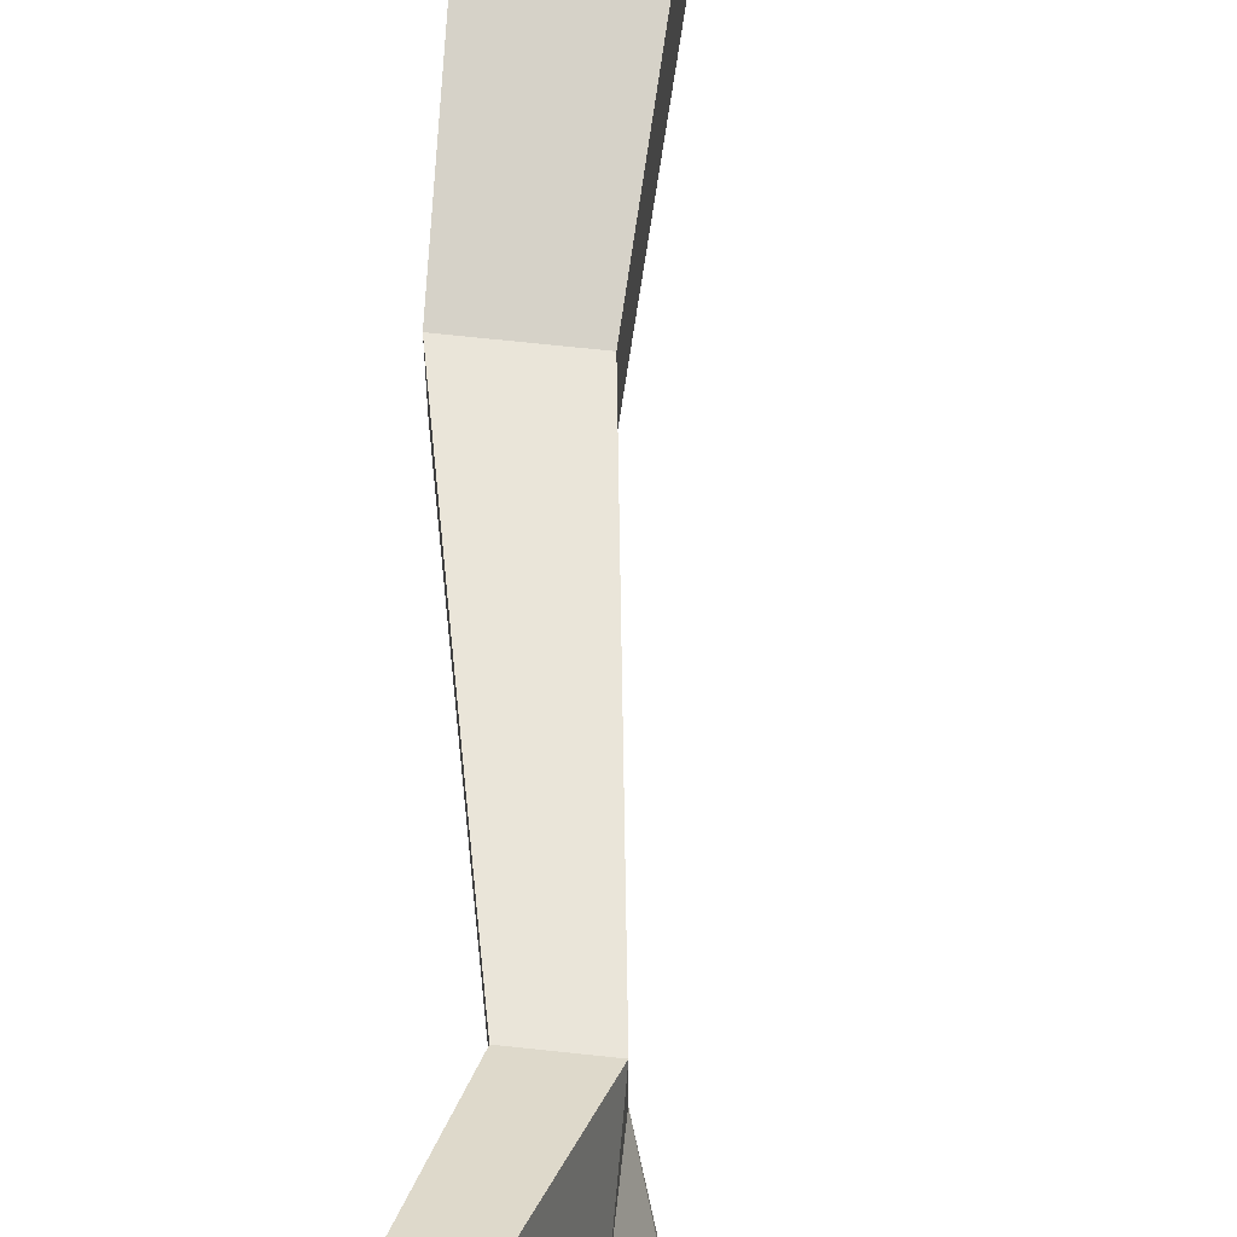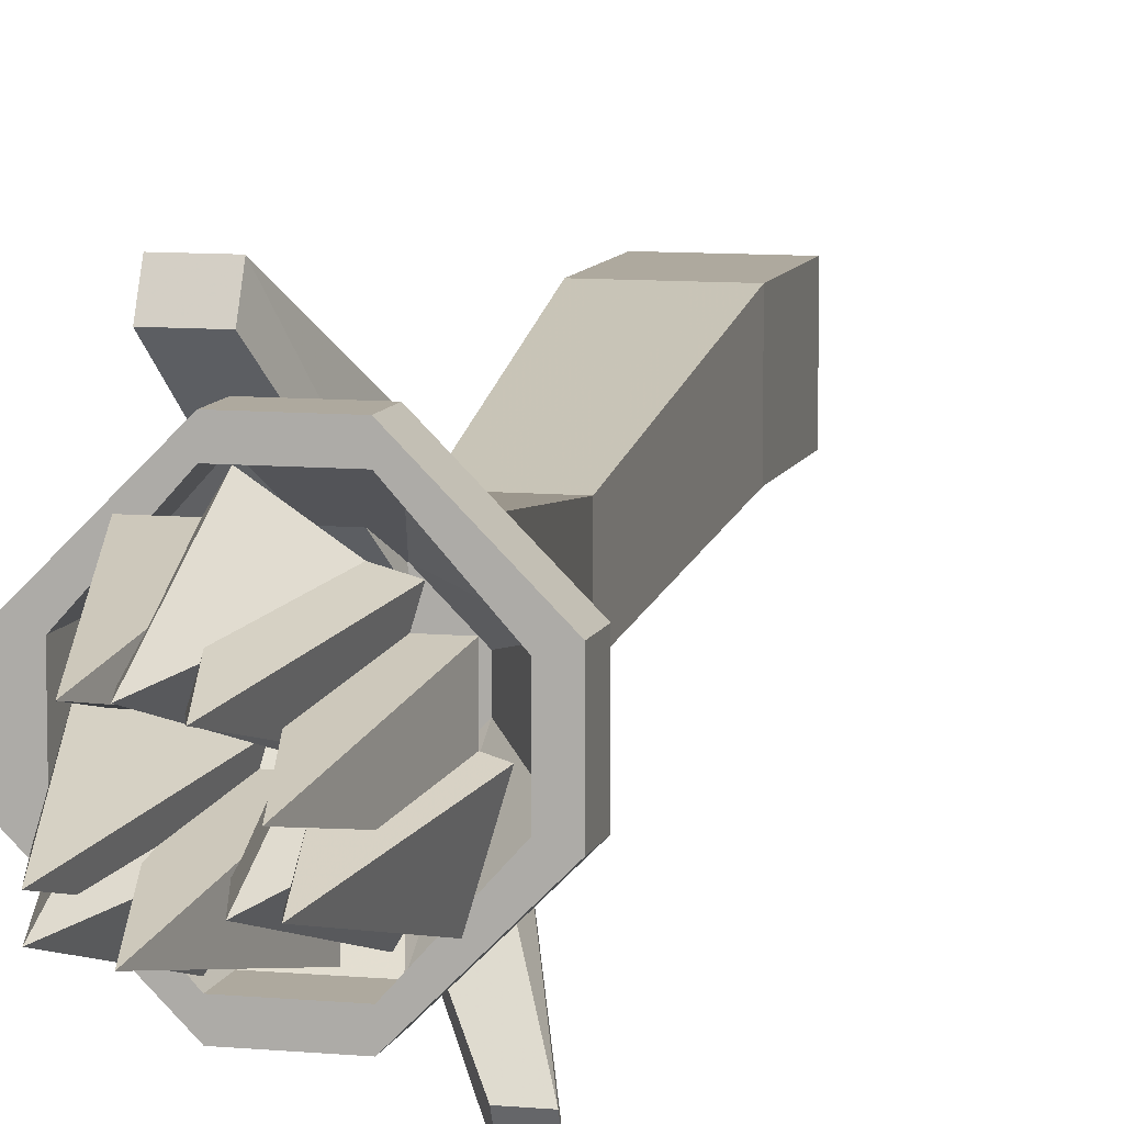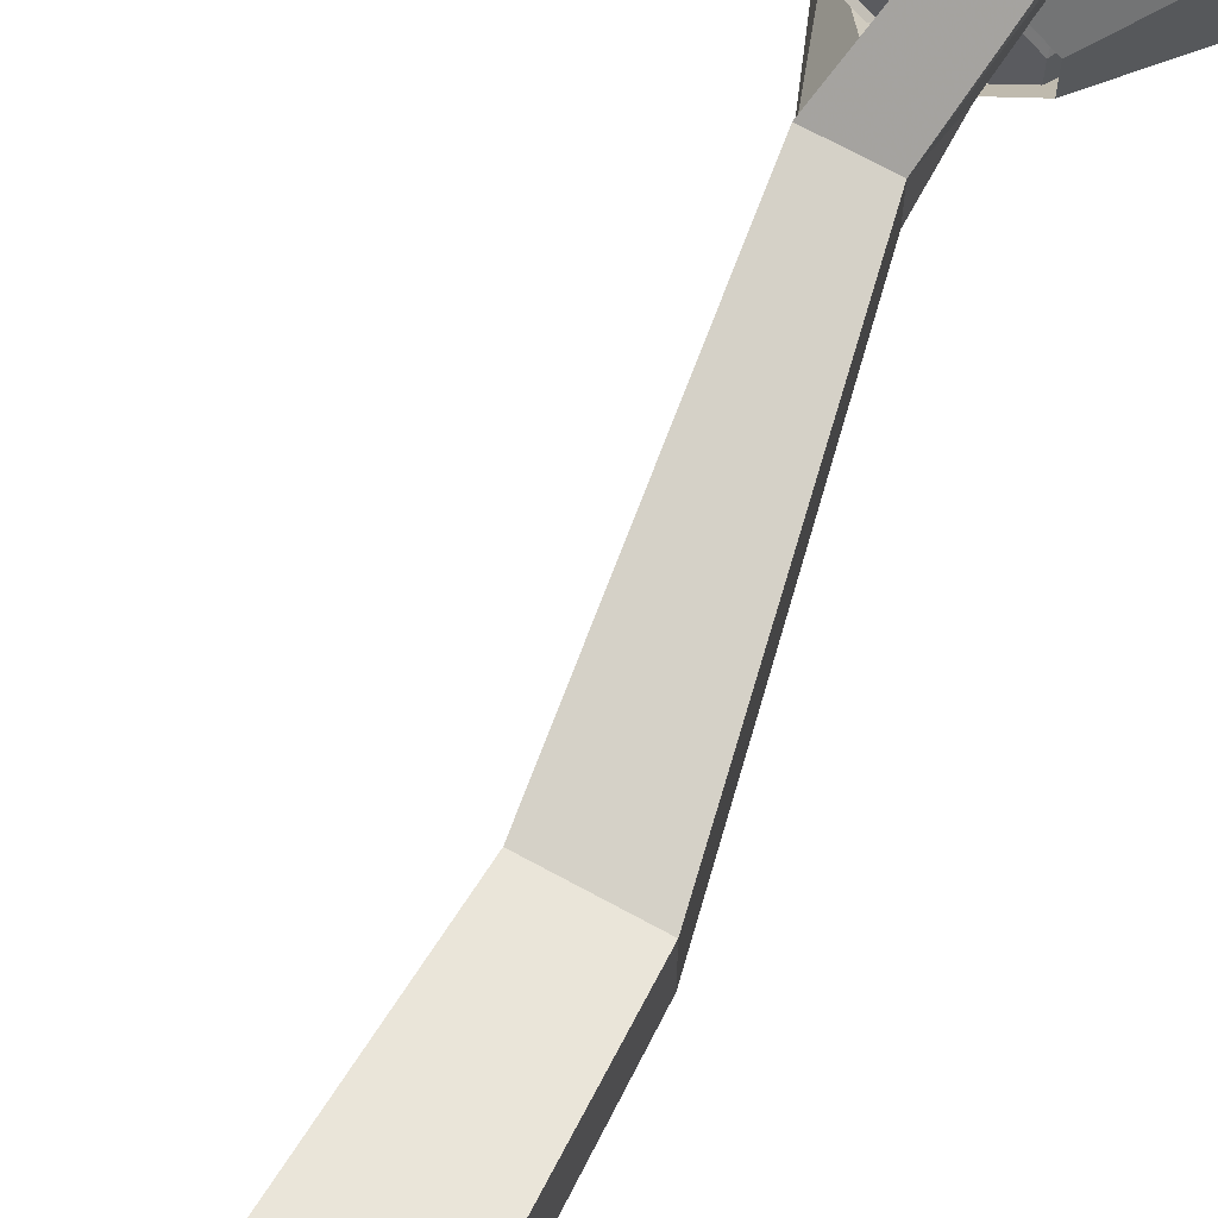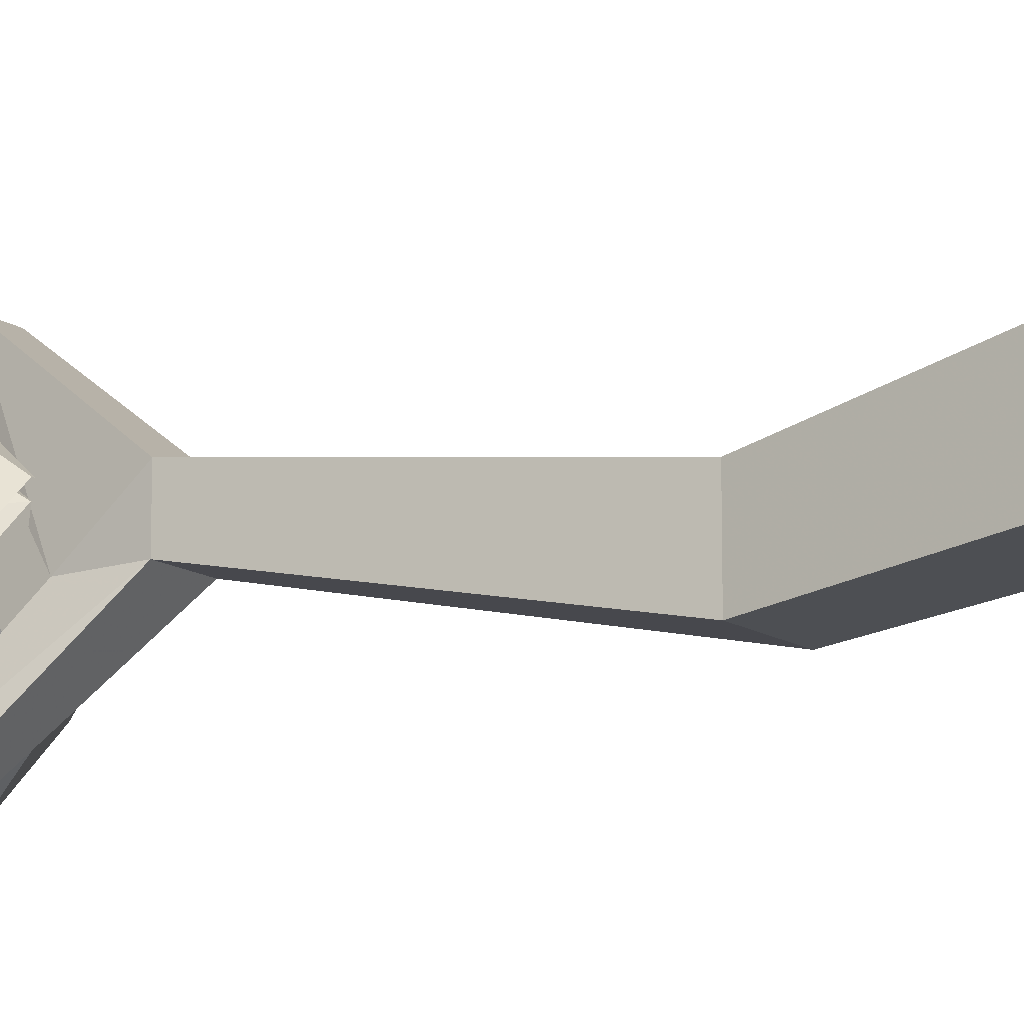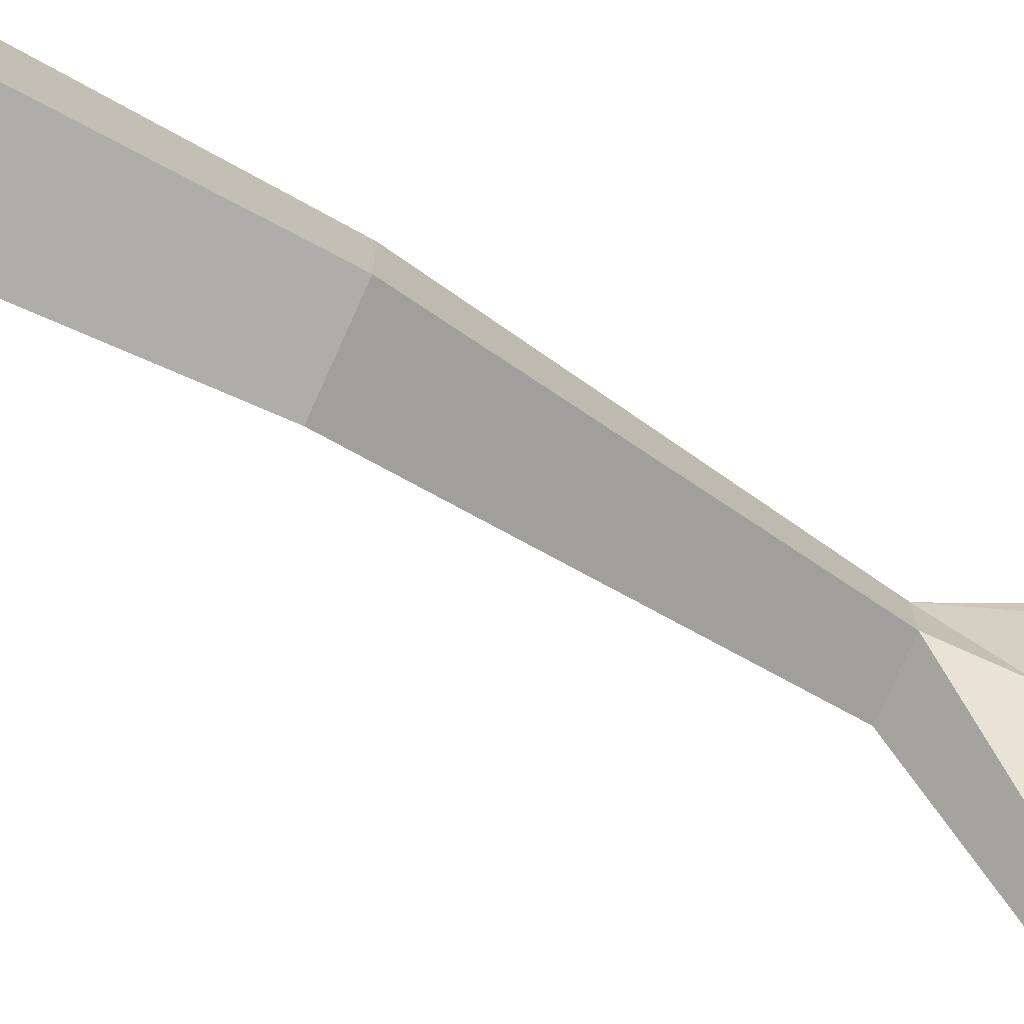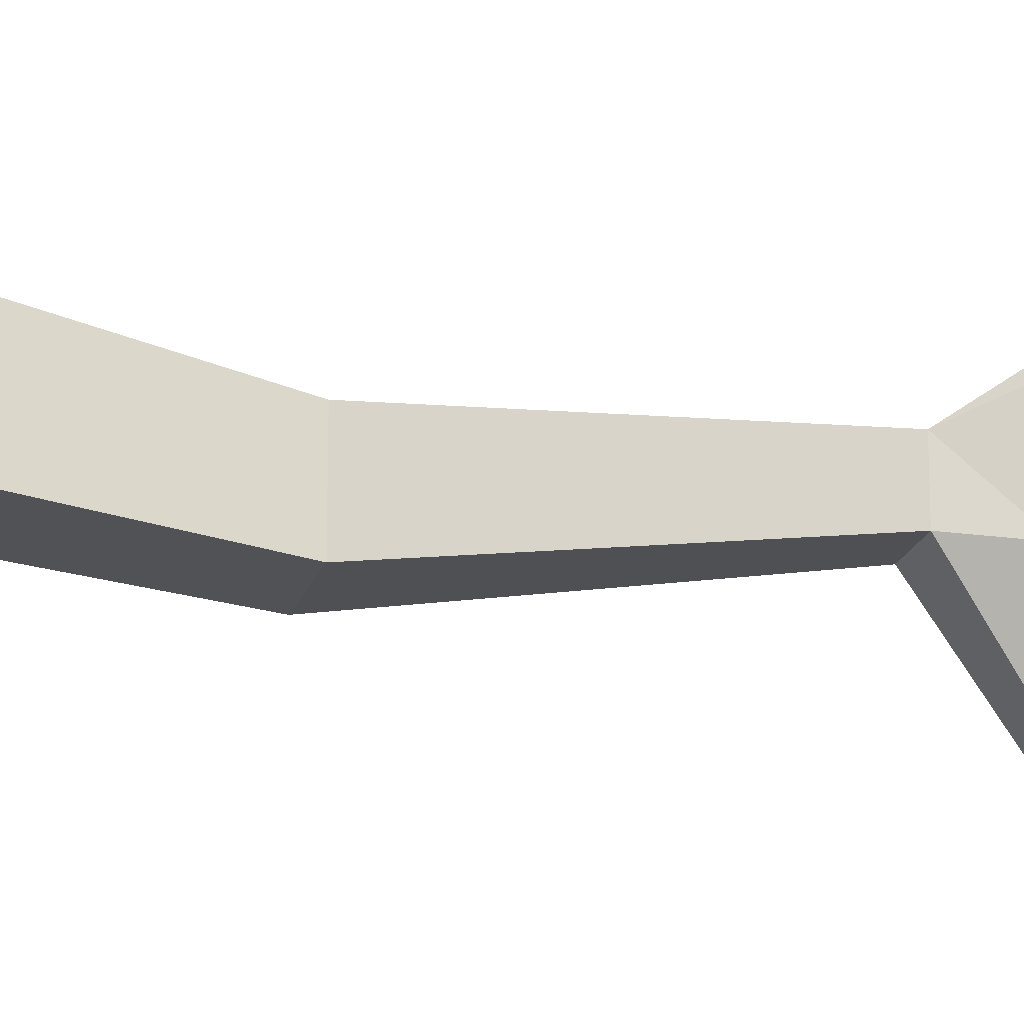
<metadata>
{"format":"obj","ext":"obj","renderer":"f3d","projection":"perspective","resolution":1024,"background":"white","views":[{"elev":65.6,"azim":6.3,"up":"+Z"},{"elev":9.0,"azim":14.0,"up":"+Z"},{"elev":70.7,"azim":-151.4,"up":"+Z"},{"elev":-14.0,"azim":125.7,"up":"+Z"},{"elev":-75.9,"azim":-114.1,"up":"+Z"},{"elev":-19.4,"azim":-105.0,"up":"+Z"}]}
</metadata>
<code>
o object/standing_torch/13
v 0 -144 24
v -6 -144 24
v -6 -146 20
v 0 -146 20
v 8 -128 -2
v 8 -118 6
v 0 -118 6
v 0 -128 -2
v 14 -144 -24
v 18 -144 -24
v 8 -118 -2
v 2 -70 -12
v 2 -70 0
v -10 -70 0
v 0 -118 -2
v 14 -142 -28
v 18 -142 -28
v -10 -70 -12
v -12 -22 -6
v 4 -22 -6
v 4 -22 10
v -12 -22 10
v -12 0 10
v -12 0 -6
v 4 0 10
v 4 0 -6
v 2 -132 5
v -3 -132 0
v -3 -132 -4
v 2 -132 -9
v 6 -132 -9
v 11 -132 -4
v 11 -132 0
v 6 -132 5
v 9 -144 13
v -1 -144 13
v -10 -144 3
v -10 -144 -7
v -1 -144 -17
v 9 -144 -17
v 18 -144 -7
v 18 -144 3
v 18 -150 3
v 9 -150 13
v -1 -150 13
v -10 -150 3
v -10 -150 -7
v -1 -150 -17
v 9 -150 -17
v 18 -150 -7
v 21 -150 4
v 9 -150 16
v -1 -150 16
v -13 -150 4
v -13 -150 -8
v -1 -150 -20
v 9 -150 -20
v 21 -150 -8
v 21 -144 -8
v 21 -144 4
v 9 -144 16
v -1 -144 16
v -13 -144 4
v -13 -144 -8
v -1 -144 -20
v 9 -144 -20
v 6 -132 -11
v 12 -132 -5
v 12 -132 1
v 6 -132 7
v 2 -132 7
v -4 -132 1
v -4 -132 -5
v 2 -132 -11
v 5 -150 -7
v 15 -150 -7
v 10 -174 -2
v 5 -150 4
v 15 -150 4
v -3 -150 -15
v 7 -150 -15
v 2 -174 -10
v -3 -150 -4
v 7 -150 -4
v -6 -150 -1
v 4 -150 -1
v -1 -174 4
v -6 -150 10
v 4 -150 10
v 9 -150 -3
v 12 -150 7
v 6 -174 3
v -2 -150 0
v 1 -150 10
v 14 -150 -13
v 17 -150 -3
v 11 -174 -7
v 4 -150 -10
v 7 -150 0
v 0 -150 -12
v 3 -150 -2
v -3 -174 -6
v -11 -150 -9
v -8 -150 1
v 1 -150 -8
v 10 -150 -14
v 8 -174 -7
v 7 -150 1
v 16 -150 -4
v -10 -150 -10
v -1 -150 -16
v -3 -174 -9
v -4 -150 -1
v -5 -150 3
v 4 -150 -3
v 2 -174 4
v 1 -150 13
v 10 -150 7
f 1 2 3
f 1 3 4
f 1 4 5
f 1 5 6
f 1 6 2
f 2 6 7
f 2 7 3
f 3 7 8
f 3 8 4
f 4 8 5
f 5 8 9
f 5 9 10
f 5 10 11
f 5 11 6
f 6 11 12
f 6 12 13
f 6 13 7
f 7 13 14
f 7 14 15
f 7 15 8
f 8 15 16
f 8 16 9
f 9 16 10
f 10 16 17
f 10 17 11
f 11 17 15
f 11 15 18
f 11 18 12
f 12 18 19
f 12 19 20
f 12 20 13
f 13 20 21
f 13 21 14
f 14 21 22
f 14 22 18
f 14 18 15
f 23 24 19
f 23 19 22
f 23 22 25
f 25 22 21
f 25 21 26
f 26 21 20
f 26 20 24
f 24 20 19
f 22 19 18
f 15 17 16
f 27 28 29
f 27 29 30
f 27 30 31
f 27 31 32
f 27 32 33
f 27 33 34
f 27 34 35
f 27 35 36
f 27 36 28
f 28 36 37
f 28 37 29
f 29 37 38
f 29 38 30
f 30 38 39
f 30 39 31
f 31 39 40
f 31 40 32
f 32 40 41
f 32 41 33
f 33 41 42
f 33 42 34
f 34 42 35
f 35 42 43
f 35 43 44
f 35 44 36
f 36 44 45
f 36 45 37
f 37 45 46
f 37 46 38
f 38 46 47
f 38 47 39
f 39 47 48
f 39 48 40
f 40 48 49
f 40 49 41
f 41 49 50
f 41 50 42
f 42 50 43
f 43 50 51
f 43 51 52
f 43 52 44
f 44 52 53
f 44 53 45
f 45 53 46
f 46 53 54
f 46 54 55
f 46 55 47
f 47 55 56
f 47 56 48
f 48 56 57
f 48 57 49
f 49 57 58
f 49 58 50
f 50 58 51
f 51 58 59
f 51 59 60
f 51 60 52
f 52 60 61
f 52 61 53
f 53 61 62
f 53 62 54
f 54 62 63
f 54 63 55
f 55 63 64
f 55 64 56
f 56 64 65
f 56 65 57
f 57 65 66
f 57 66 58
f 58 66 59
f 59 66 67
f 59 67 68
f 59 68 60
f 60 68 69
f 60 69 61
f 61 69 70
f 61 70 62
f 62 70 71
f 62 71 63
f 63 71 72
f 63 72 64
f 64 72 73
f 64 73 65
f 65 73 74
f 65 74 66
f 66 74 67
f 75 76 77
f 75 77 78
f 78 77 79
f 79 77 76
f 80 81 82
f 80 82 83
f 83 82 84
f 84 82 81
f 85 86 87
f 85 87 88
f 88 87 89
f 89 87 86
f 90 91 92
f 90 92 93
f 93 92 94
f 94 92 91
f 95 96 97
f 95 97 98
f 98 97 99
f 99 97 96
f 100 101 102
f 100 102 103
f 103 102 104
f 104 102 101
f 105 106 107
f 105 107 108
f 108 107 109
f 109 107 106
f 110 111 112
f 110 112 113
f 113 112 75
f 75 112 111
f 114 115 116
f 114 116 117
f 117 116 118
f 118 116 115

</code>
